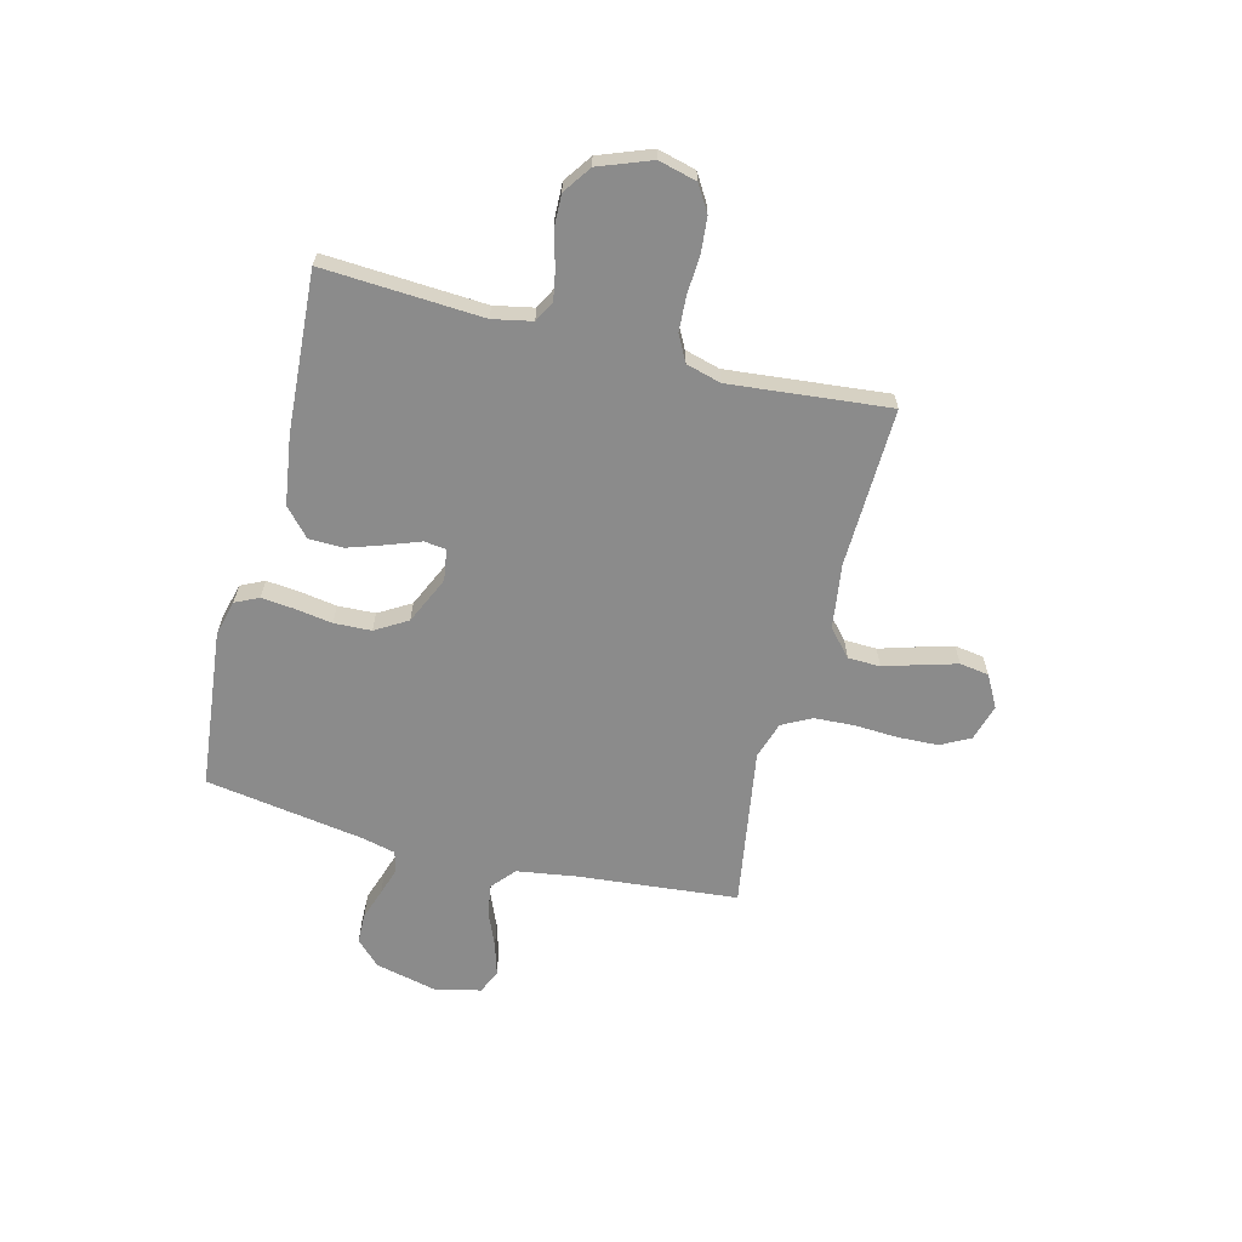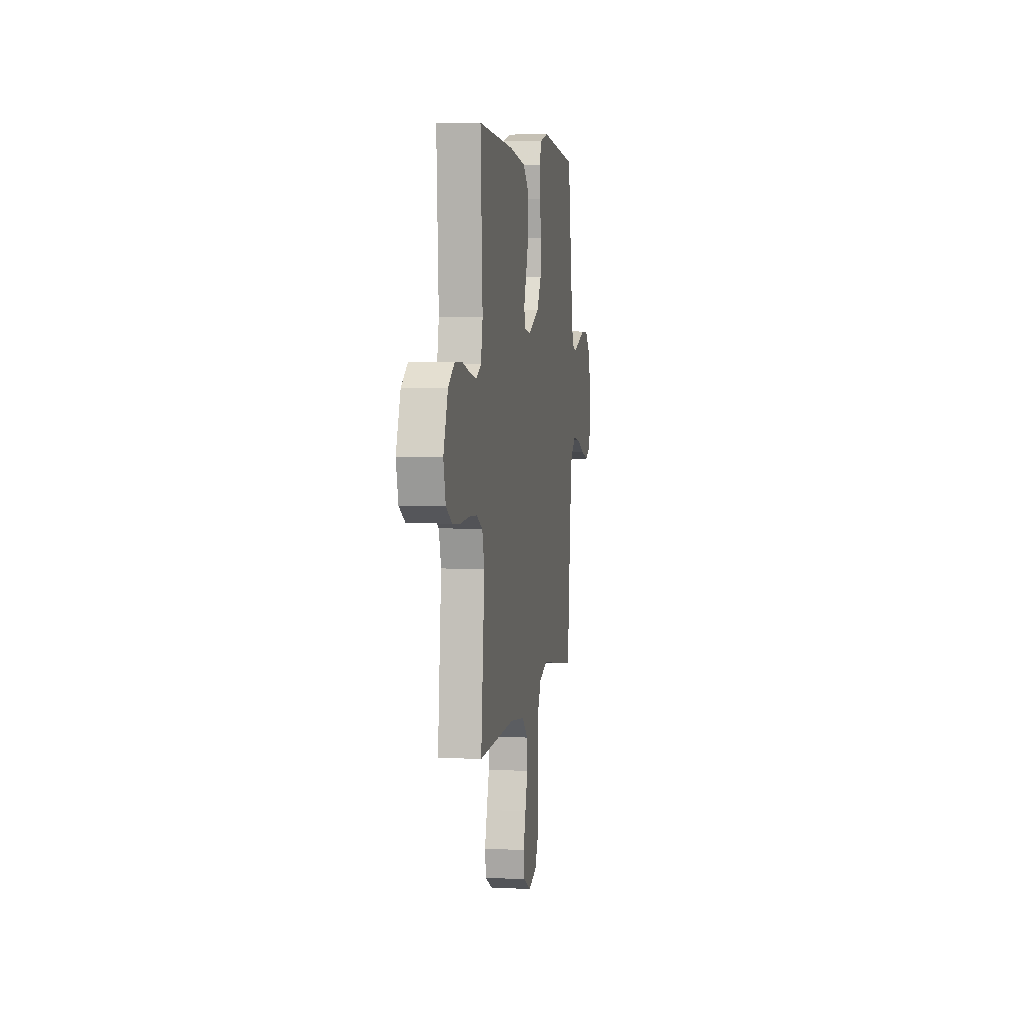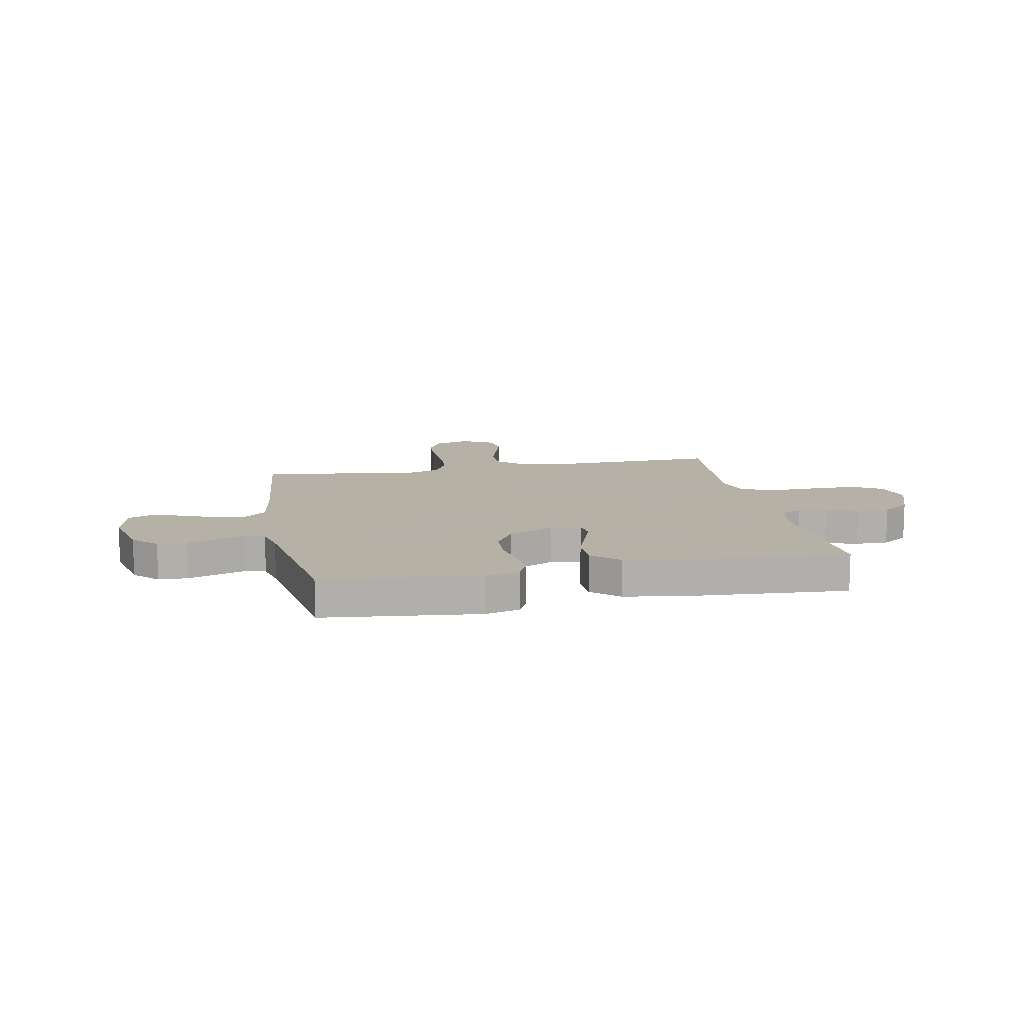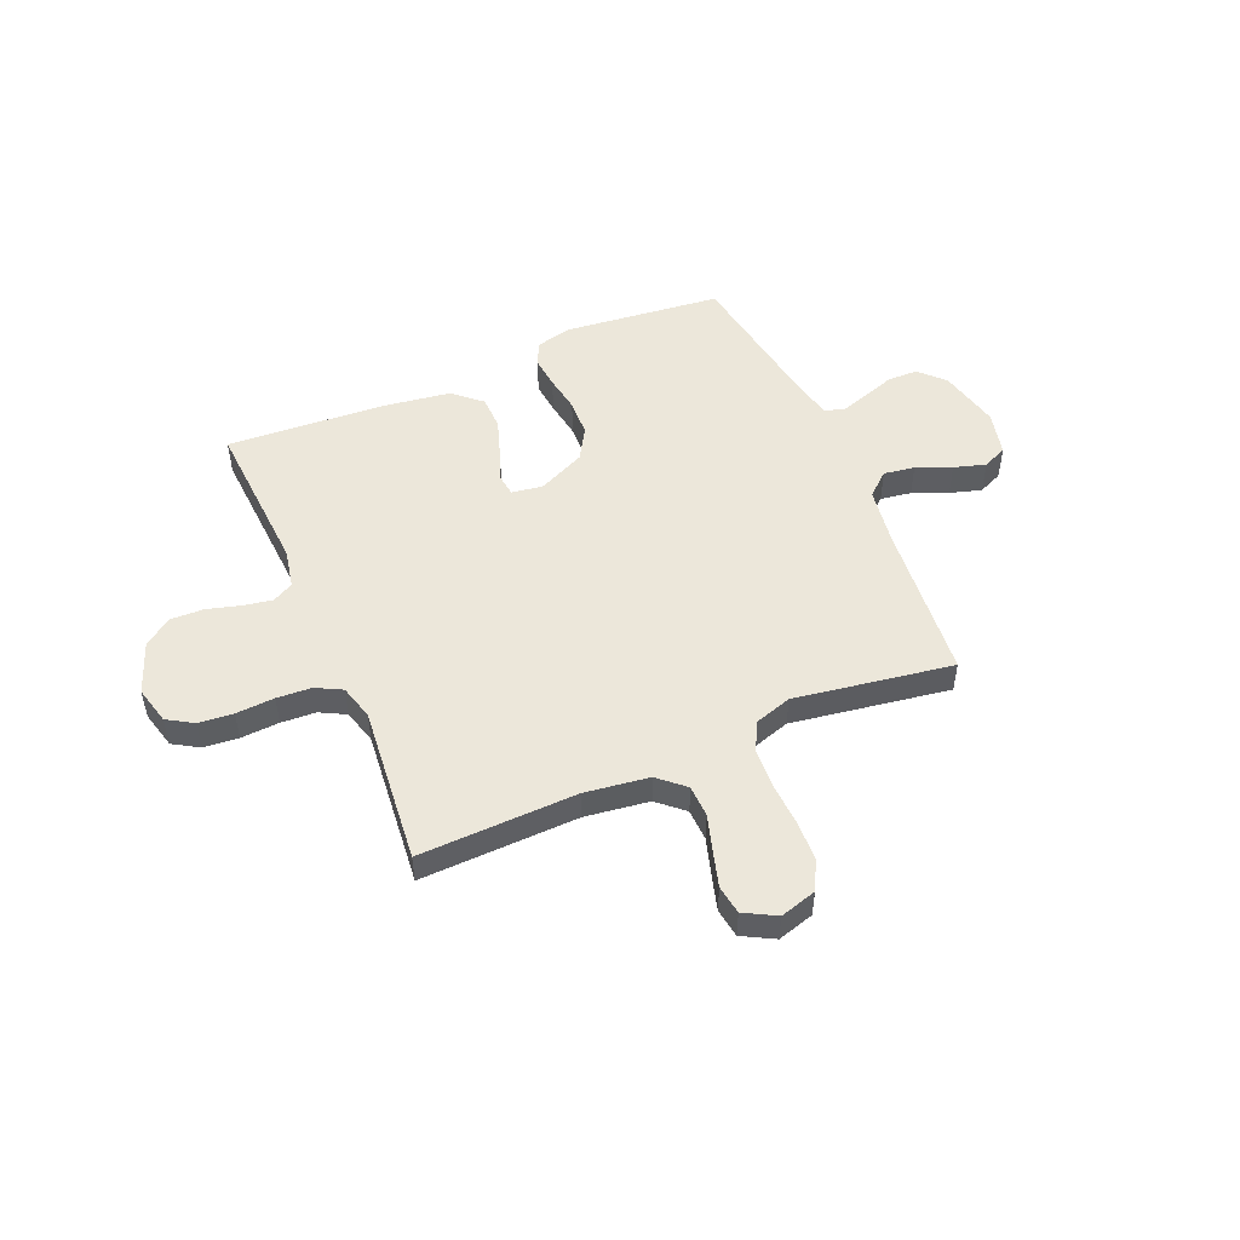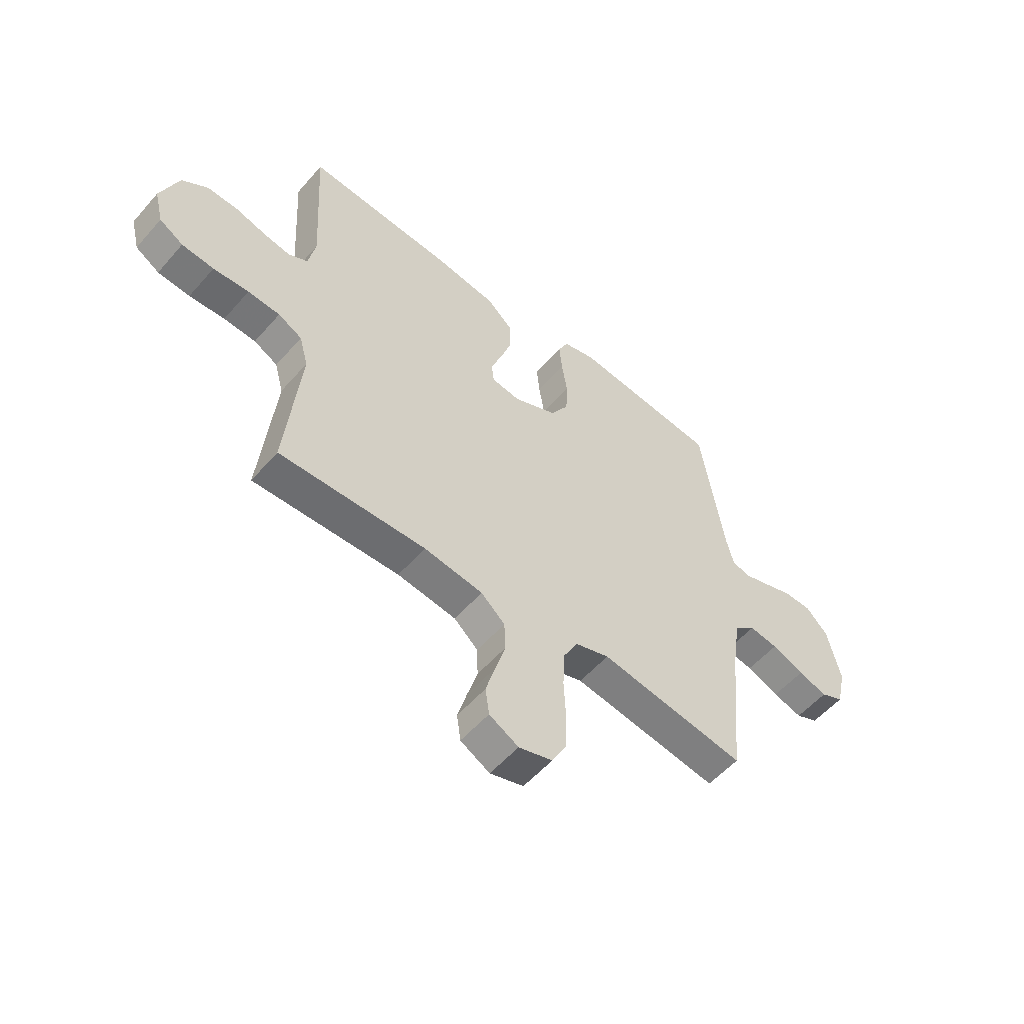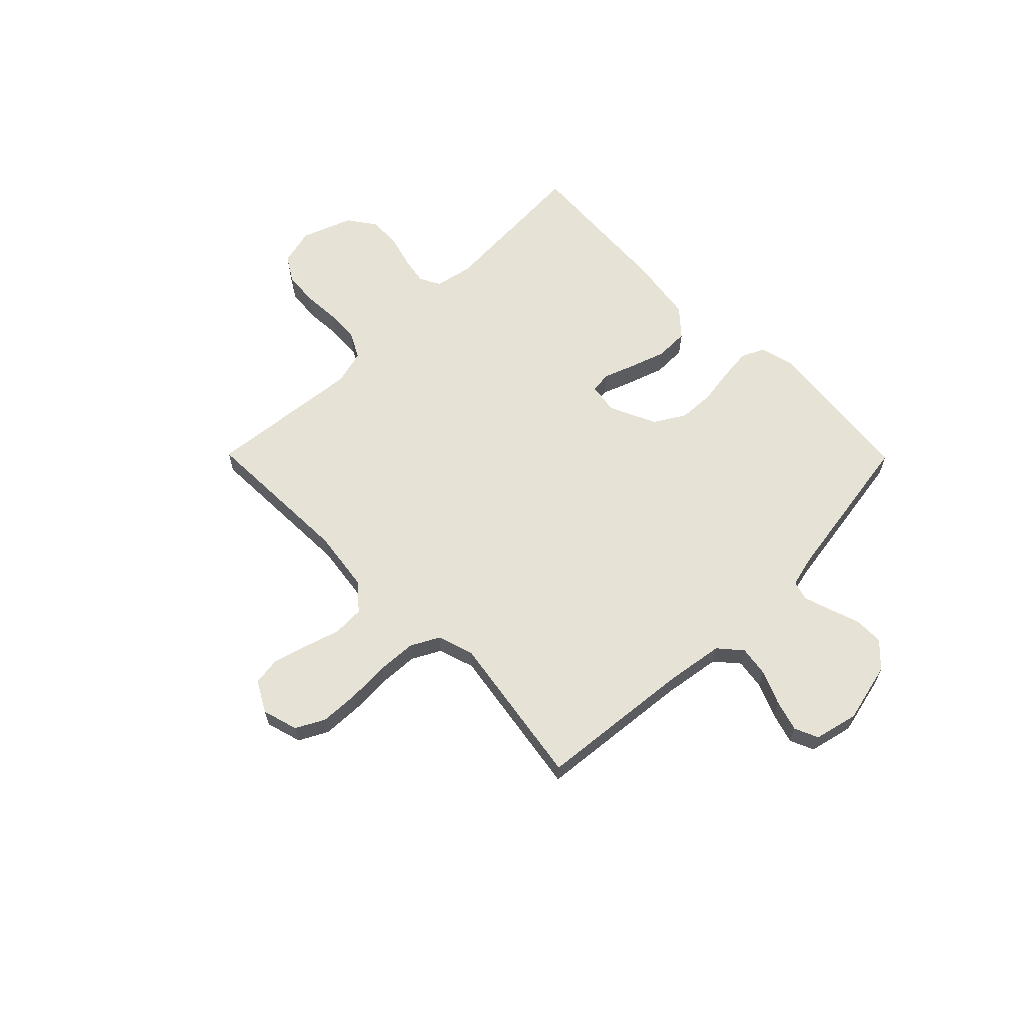
<metadata>
{"format":"obj","ext":"obj","renderer":"f3d","projection":"perspective","resolution":1024,"background":"white","views":[{"elev":-63.9,"azim":75.6,"up":"+Y"},{"elev":5.1,"azim":99.3,"up":"+Z"},{"elev":12.1,"azim":-11.1,"up":"+Y"},{"elev":50.7,"azim":156.7,"up":"+Y"},{"elev":-54.9,"azim":139.8,"up":"+Z"},{"elev":62.9,"azim":-134.7,"up":"+Y"}]}
</metadata>
<code>
v 0.5 0.07 0.5
v 0.483 0.07 0.2
v 0.498 0.07 0.126
v 0.538 0.07 0.105
v 0.593 0.07 0.115
v 0.656 0.07 0.133
v 0.719 0.07 0.135
v 0.772 0.07 0.098
v 0.809 0.07 0
v 0.791 0.07 -0.072
v 0.742 0.07 -0.102
v 0.676 0.07 -0.108
v 0.603 0.07 -0.104
v 0.537 0.07 -0.108
v 0.488 0.07 -0.134
v 0.47 0.07 -0.2
v 0.5 0.07 -0.5
v 0.2 0.07 -0.492
v 0.079 0.07 -0.509
v 0.03 0.07 -0.553
v 0.028 0.07 -0.614
v 0.049 0.07 -0.683
v 0.068 0.07 -0.749
v 0.06 0.07 -0.804
v 0 0.07 -0.837
v -0.069 0.07 -0.817
v -0.098 0.07 -0.762
v -0.101 0.07 -0.687
v -0.097 0.07 -0.605
v -0.101 0.07 -0.529
v -0.13 0.07 -0.474
v -0.2 0.07 -0.452
v -0.5 0.07 -0.5
v -0.529 0.07 -0.2
v -0.546 0.07 -0.088
v -0.59 0.07 -0.05
v -0.649 0.07 -0.059
v -0.715 0.07 -0.087
v -0.775 0.07 -0.105
v -0.821 0.07 -0.085
v -0.841 0.07 0
v -0.814 0.07 0.117
v -0.769 0.07 0.163
v -0.712 0.07 0.164
v -0.653 0.07 0.144
v -0.6 0.07 0.127
v -0.562 0.07 0.138
v -0.547 0.07 0.2
v -0.5 0.07 0.5
v -0.2 0.07 0.533
v -0.133 0.07 0.516
v -0.112 0.07 0.472
v -0.118 0.07 0.411
v -0.129 0.07 0.34
v -0.126 0.07 0.27
v -0.09 0.07 0.21
v 0 0.07 0.169
v 0.059 0.07 0.178
v 0.064 0.07 0.219
v 0.041 0.07 0.281
v 0.018 0.07 0.349
v 0.019 0.07 0.414
v 0.071 0.07 0.461
v 0.2 0.07 0.48
v 0.5 0 0.5
v 0.483 0 0.2
v 0.498 0 0.126
v 0.538 0 0.105
v 0.593 0 0.115
v 0.656 0 0.133
v 0.719 0 0.135
v 0.772 0 0.098
v 0.809 0 0
v 0.791 0 -0.072
v 0.742 0 -0.102
v 0.676 0 -0.108
v 0.603 0 -0.104
v 0.537 0 -0.108
v 0.488 0 -0.134
v 0.47 0 -0.2
v 0.5 0 -0.5
v 0.2 0 -0.492
v 0.079 0 -0.509
v 0.03 0 -0.553
v 0.028 0 -0.614
v 0.049 0 -0.683
v 0.068 0 -0.749
v 0.06 0 -0.804
v 0 0 -0.837
v -0.069 0 -0.817
v -0.098 0 -0.762
v -0.101 0 -0.687
v -0.097 0 -0.605
v -0.101 0 -0.529
v -0.13 0 -0.474
v -0.2 0 -0.452
v -0.5 0 -0.5
v -0.529 0 -0.2
v -0.546 0 -0.088
v -0.59 0 -0.05
v -0.649 0 -0.059
v -0.715 0 -0.087
v -0.775 0 -0.105
v -0.821 0 -0.085
v -0.841 0 0
v -0.814 0 0.117
v -0.769 0 0.163
v -0.712 0 0.164
v -0.653 0 0.144
v -0.6 0 0.127
v -0.562 0 0.138
v -0.547 0 0.2
v -0.5 0 0.5
v -0.2 0 0.533
v -0.133 0 0.516
v -0.112 0 0.472
v -0.118 0 0.411
v -0.129 0 0.34
v -0.126 0 0.27
v -0.09 0 0.21
v 0 0 0.169
v 0.059 0 0.178
v 0.064 0 0.219
v 0.041 0 0.281
v 0.018 0 0.349
v 0.019 0 0.414
v 0.071 0 0.461
v 0.2 0 0.48
f 63 64 1 2
f 62 63 2 3
f 59 60 61 62
f 59 62 3
f 58 59 3 4
f 57 58 4
f 51 52 53 54
f 49 50 51 54
f 48 49 54 55
f 47 48 55 56
f 42 43 44 45
f 42 45 46
f 41 42 46
f 37 38 39 40
f 36 37 40 41
f 32 33 34
f 31 32 34 35
f 26 27 28 29
f 26 29 30
f 25 26 30
f 24 25 30
f 21 22 23 24
f 21 24 30 31
f 16 17 18
f 15 16 18 19
f 10 11 12 13
f 10 13 14
f 9 10 14
f 8 9 14
f 5 6 7 8
f 4 5 8 14
f 57 4 14 15
f 36 41 46 47
f 35 36 47 56
f 20 21 31 35
f 20 35 56 57
f 15 19 20 57
f 66 65 128 127
f 67 66 127 126
f 126 125 124 123
f 67 126 123
f 68 67 123 122
f 68 122 121
f 118 117 116 115
f 118 115 114 113
f 119 118 113 112
f 120 119 112 111
f 109 108 107 106
f 110 109 106
f 110 106 105
f 104 103 102 101
f 105 104 101 100
f 98 97 96
f 99 98 96 95
f 93 92 91 90
f 94 93 90
f 94 90 89
f 94 89 88
f 88 87 86 85
f 95 94 88 85
f 82 81 80
f 83 82 80 79
f 77 76 75 74
f 78 77 74
f 78 74 73
f 78 73 72
f 72 71 70 69
f 78 72 69 68
f 79 78 68 121
f 111 110 105 100
f 120 111 100 99
f 99 95 85 84
f 121 120 99 84
f 121 84 83 79
f 1 65 66 2
f 2 66 67 3
f 3 67 68 4
f 4 68 69 5
f 5 69 70 6
f 6 70 71 7
f 7 71 72 8
f 8 72 73 9
f 9 73 74 10
f 10 74 75 11
f 11 75 76 12
f 12 76 77 13
f 13 77 78 14
f 14 78 79 15
f 15 79 80 16
f 16 80 81 17
f 17 81 82 18
f 18 82 83 19
f 19 83 84 20
f 20 84 85 21
f 21 85 86 22
f 22 86 87 23
f 23 87 88 24
f 24 88 89 25
f 25 89 90 26
f 26 90 91 27
f 27 91 92 28
f 28 92 93 29
f 29 93 94 30
f 30 94 95 31
f 31 95 96 32
f 32 96 97 33
f 33 97 98 34
f 34 98 99 35
f 35 99 100 36
f 36 100 101 37
f 37 101 102 38
f 38 102 103 39
f 39 103 104 40
f 40 104 105 41
f 41 105 106 42
f 42 106 107 43
f 43 107 108 44
f 44 108 109 45
f 45 109 110 46
f 46 110 111 47
f 47 111 112 48
f 48 112 113 49
f 49 113 114 50
f 50 114 115 51
f 51 115 116 52
f 52 116 117 53
f 53 117 118 54
f 54 118 119 55
f 55 119 120 56
f 56 120 121 57
f 57 121 122 58
f 58 122 123 59
f 59 123 124 60
f 60 124 125 61
f 61 125 126 62
f 62 126 127 63
f 63 127 128 64
f 64 128 65 1

</code>
